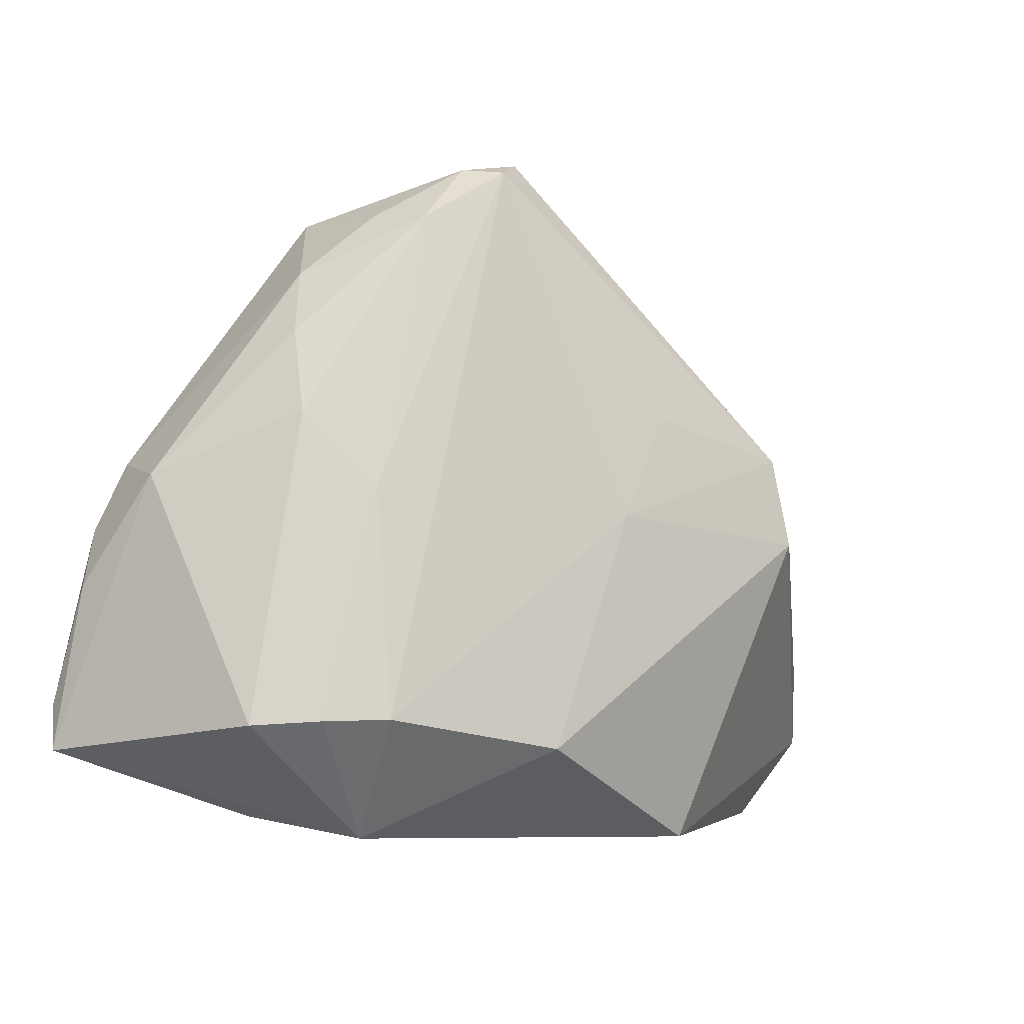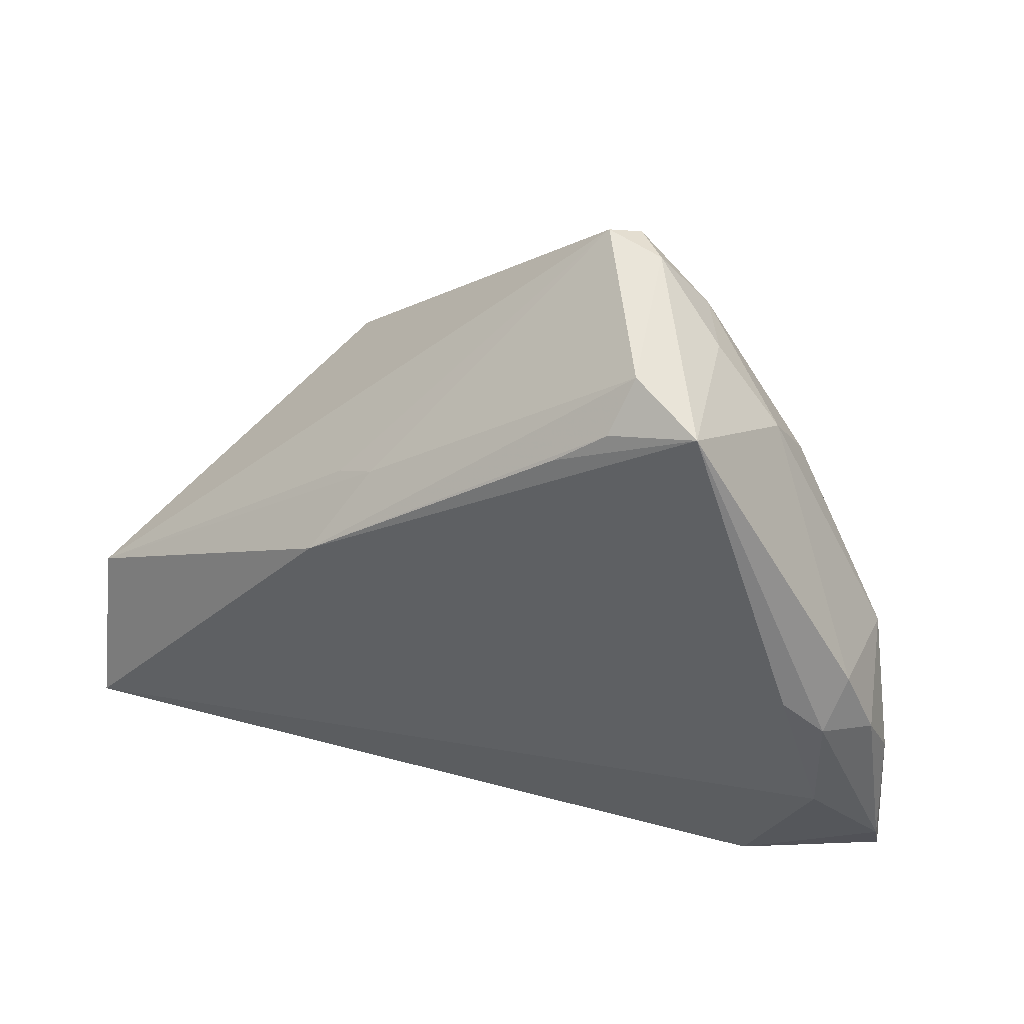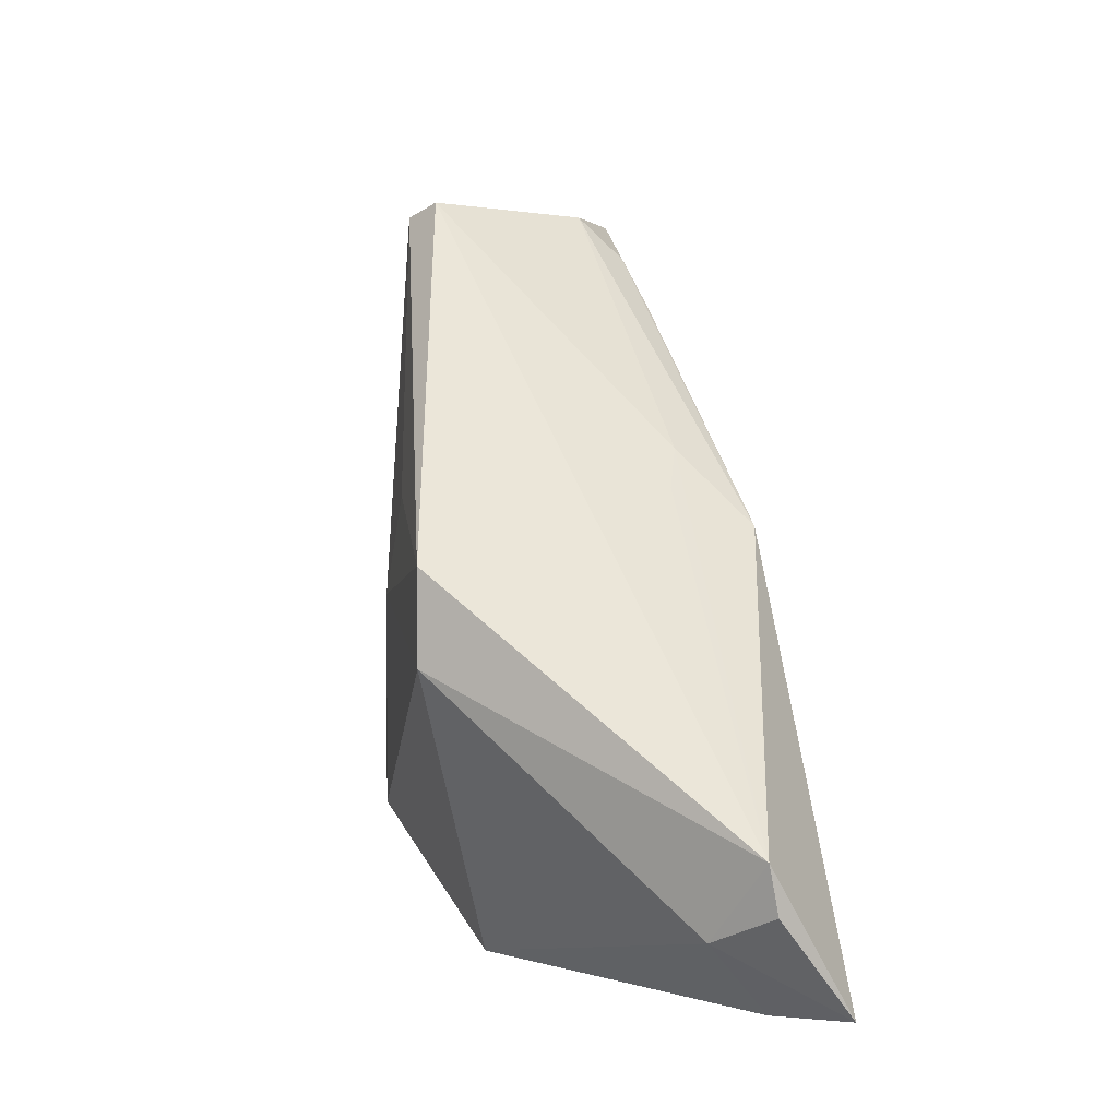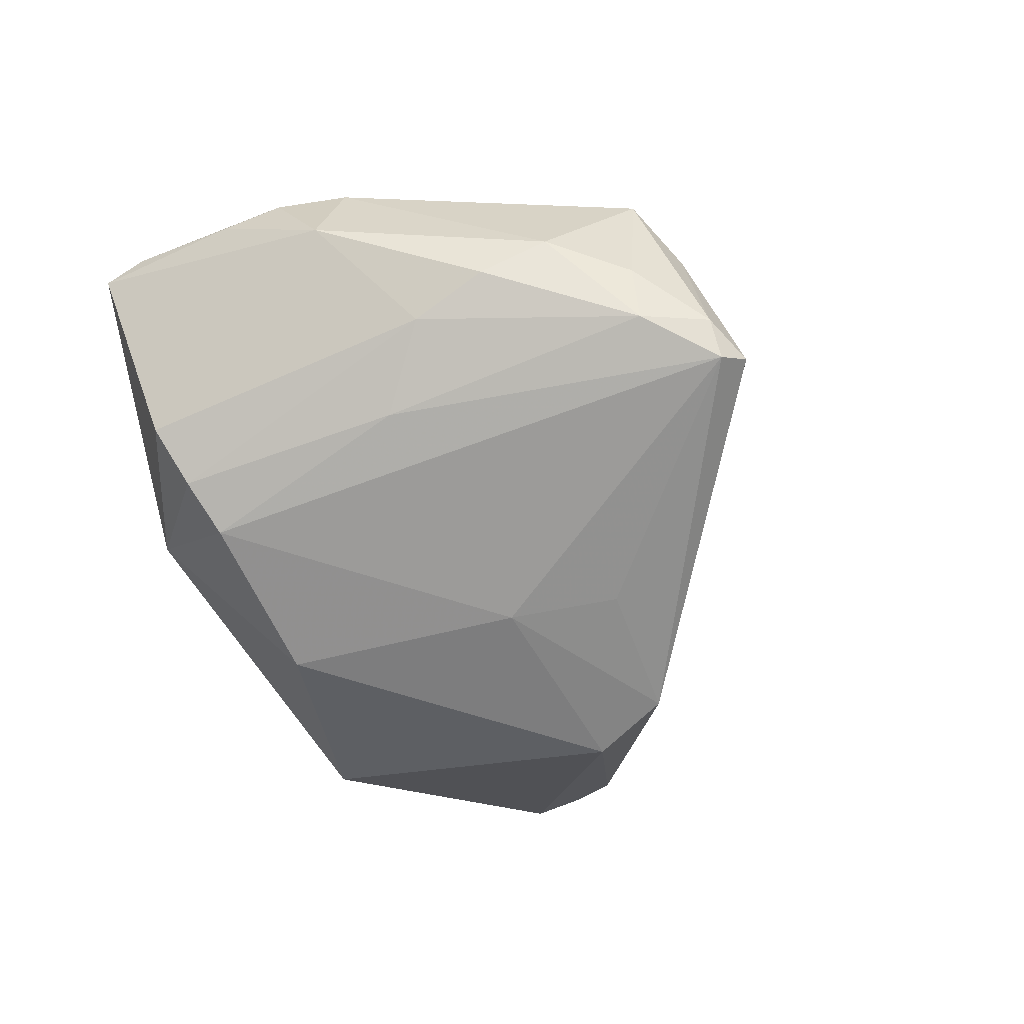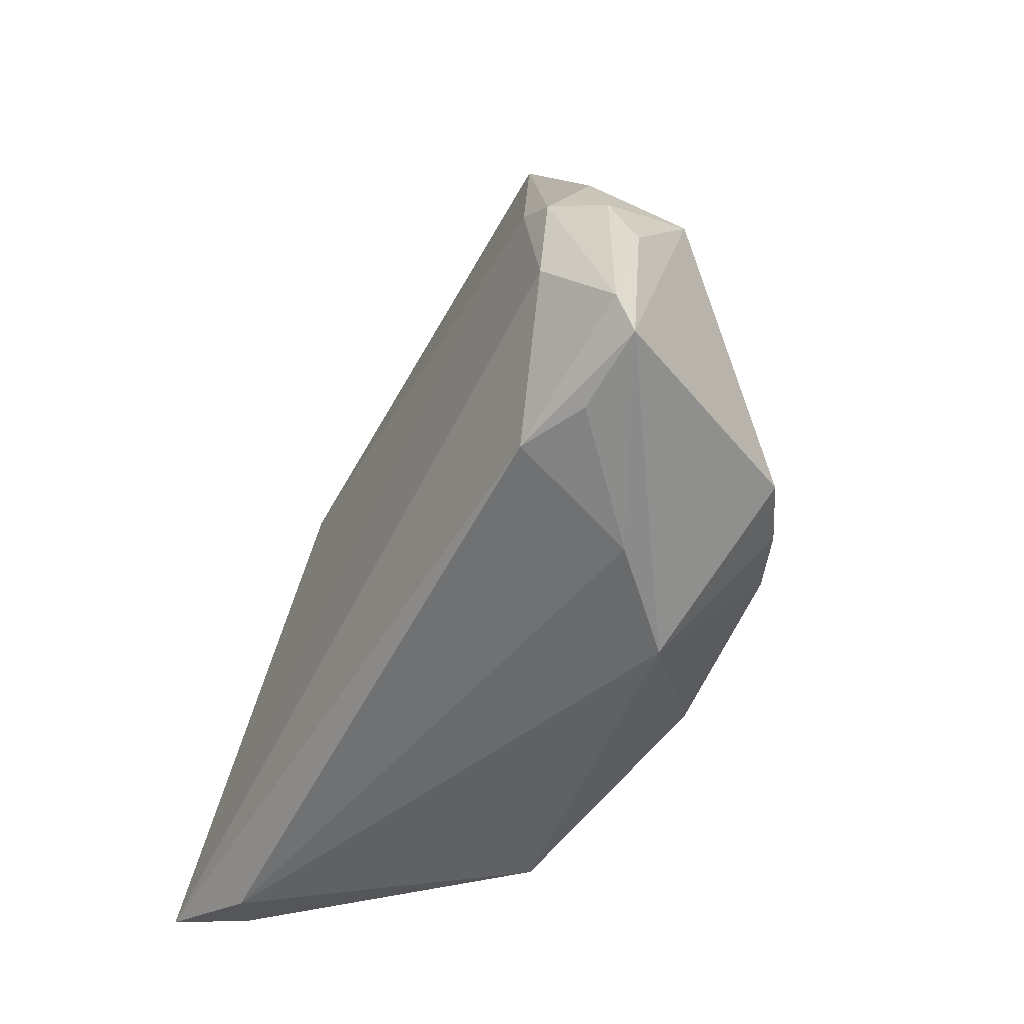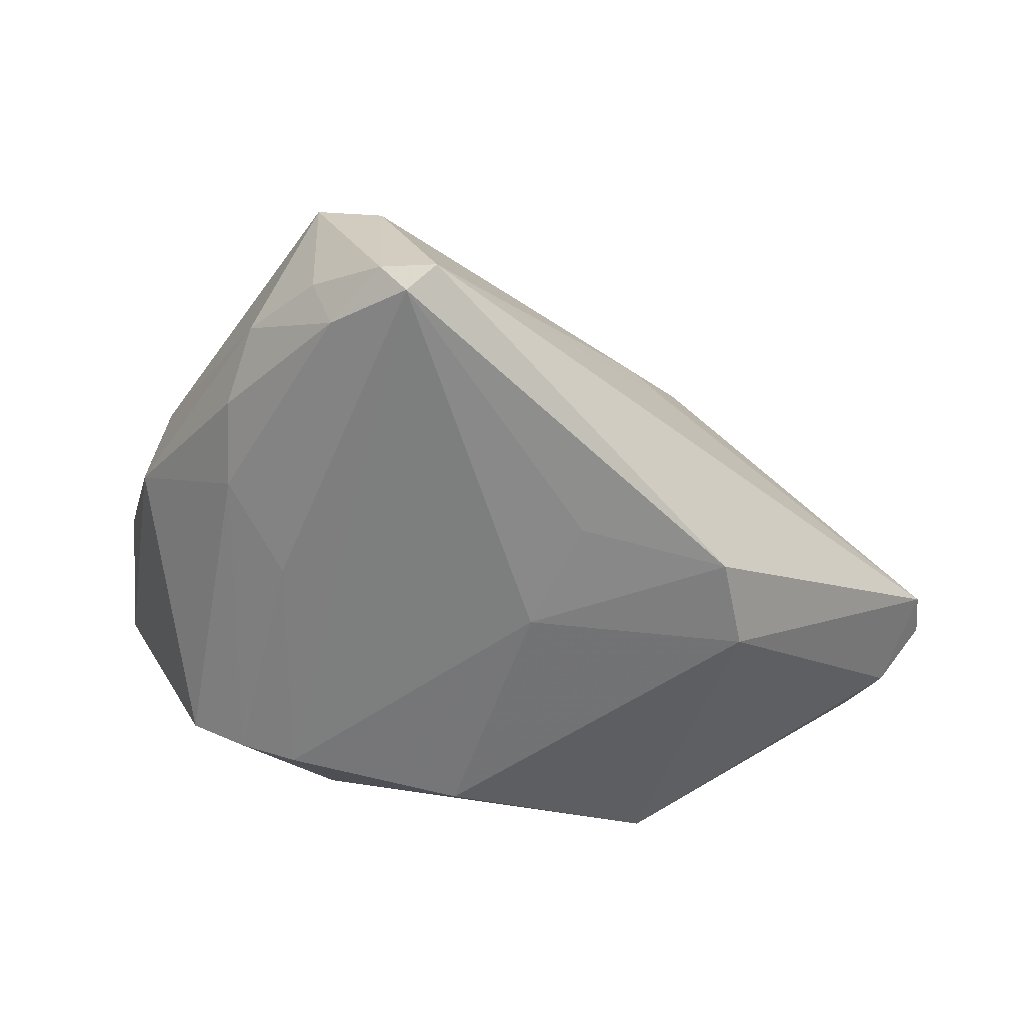
<metadata>
{"format":"obj","ext":"obj","renderer":"f3d","projection":"perspective","resolution":1024,"background":"white","views":[{"elev":-7.6,"azim":148.5,"up":"+Y"},{"elev":53.3,"azim":17.7,"up":"+Y"},{"elev":12.8,"azim":-100.3,"up":"+Y"},{"elev":-60.9,"azim":124.2,"up":"+Z"},{"elev":-45.5,"azim":62.3,"up":"+Y"},{"elev":32.3,"azim":-176.3,"up":"+Y"}]}
</metadata>
<code>
v -0.02518 0.01728 0.01755
v 0.02203 -0.03426 -0.007263
v 0.02493 -0.01995 -0.02062
v 0.01147 0.05168 -0.01416
v 0.03997 -0.02069 -0.013
v -0.02428 0.02203 0.007714
v 0.04503 -0.005919 0.02029
v -0.01391 0.02005 -0.02239
v -0.06028 -0.02969 0.02029
v 0.004386 0.05291 -0.01559
v 0.02528 0.008968 -0.01744
v -0.05302 -0.03141 0.0125
v 0.002689 -0.02323 -0.02295
v -0.0222 -0.03426 -0.01405
v 0.03278 0.01844 -0.01157
v -0.03191 0.01569 -0.02283
v 0.01344 0.05008 0.004006
v 0.03244 -0.02018 -0.01759
v 0.04985 0.00492 0.0138
v 0.03263 0.02894 -0.008834
v -0.05676 -0.02099 0.004741
v 0.04479 -0.02613 0.01486
v 0.03245 -0.03152 0.003171
v 0.05402 -0.01758 0.01594
v -0.00754 0.006667 -0.02367
v -0.01932 0.02566 0.009289
v 0.005582 0.0399 0.01111
v 0.04417 0.008288 0.01868
v 0.02088 0.04571 -0.007633
v 0.05454 -0.02327 0.01415
v 0.05216 -0.002591 0.01134
v 0.02985 0.03757 -0.00429
v -0.04594 -0.03426 0.01626
v 0.0473 0.01091 0.001483
v 0.03869 0.01242 0.01896
v 0.03694 -0.02673 0.01865
v -0.06148 -0.01058 0.009975
v 0.01167 0.04484 0.009348
v 0.04571 0.01382 0.01366
v 0.01765 0.04443 -0.01526
v -0.06199 -0.0166 0.01102
v -0.03428 0.004494 -0.0232
v 0.007834 0.05082 -0.01846
v 0.02242 0.04792 0.009304
f 2 5 30
f 13 42 25
f 14 42 13
f 14 2 33
f 13 2 14
f 33 2 23
f 23 2 30
f 16 37 10
f 42 37 16
f 16 25 42
f 33 23 36
f 21 37 42
f 42 14 21
f 17 4 10
f 44 4 17
f 10 37 6
f 33 36 9
f 9 36 7
f 9 1 37
f 22 23 30
f 30 36 22
f 22 36 23
f 24 36 30
f 7 36 24
f 7 24 28
f 28 24 19
f 30 5 34
f 25 16 8
f 32 34 20
f 44 17 38
f 17 1 38
f 26 1 17
f 26 17 10
f 10 6 26
f 26 6 37
f 37 1 26
f 12 21 14
f 12 9 21
f 12 14 33
f 33 9 12
f 37 21 41
f 41 9 37
f 21 9 41
f 44 28 39
f 39 28 19
f 19 34 39
f 39 32 44
f 34 32 39
f 44 1 35
f 35 28 44
f 7 28 35
f 35 9 7
f 1 9 35
f 31 24 30
f 30 34 31
f 19 24 31
f 31 34 19
f 15 34 5
f 20 34 15
f 5 2 18
f 18 15 5
f 11 15 18
f 11 18 3
f 13 25 3
f 3 2 13
f 3 18 2
f 29 4 44
f 44 32 29
f 27 1 44
f 44 38 27
f 27 38 1
f 20 15 40
f 40 32 20
f 4 29 40
f 40 29 32
f 40 15 11
f 43 40 11
f 11 3 43
f 4 40 43
f 43 3 25
f 10 4 43
f 43 16 10
f 25 8 43
f 43 8 16

</code>
